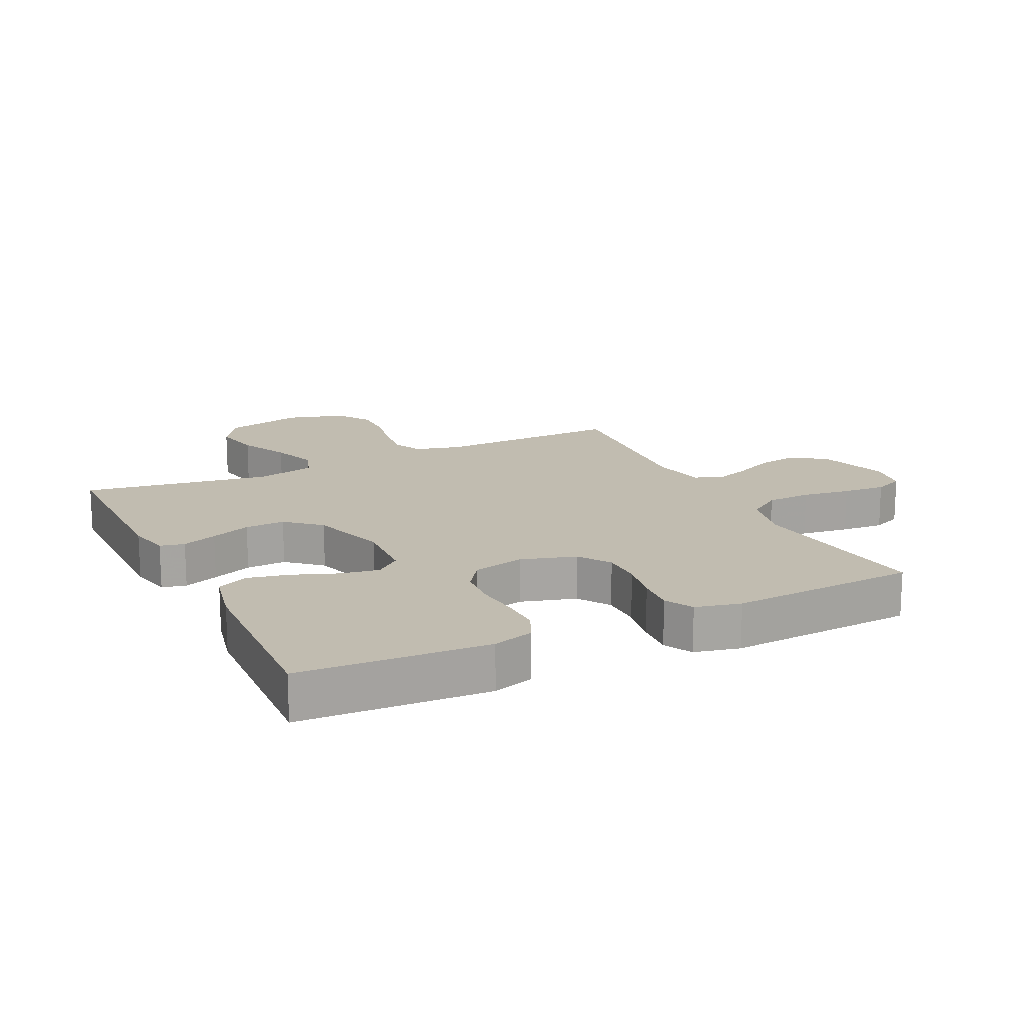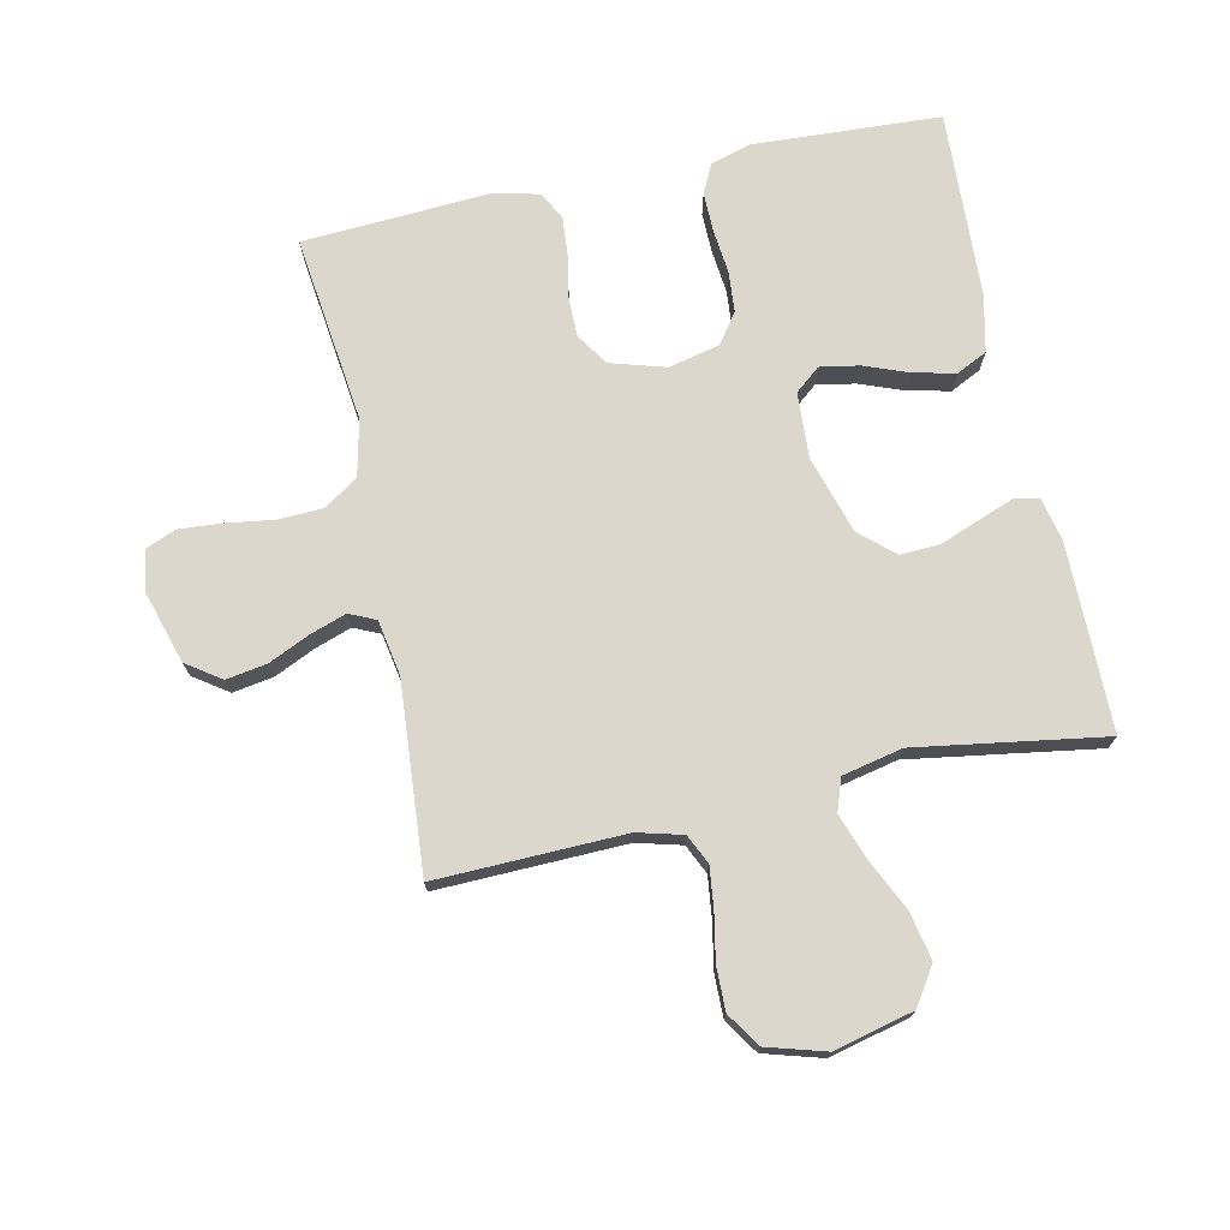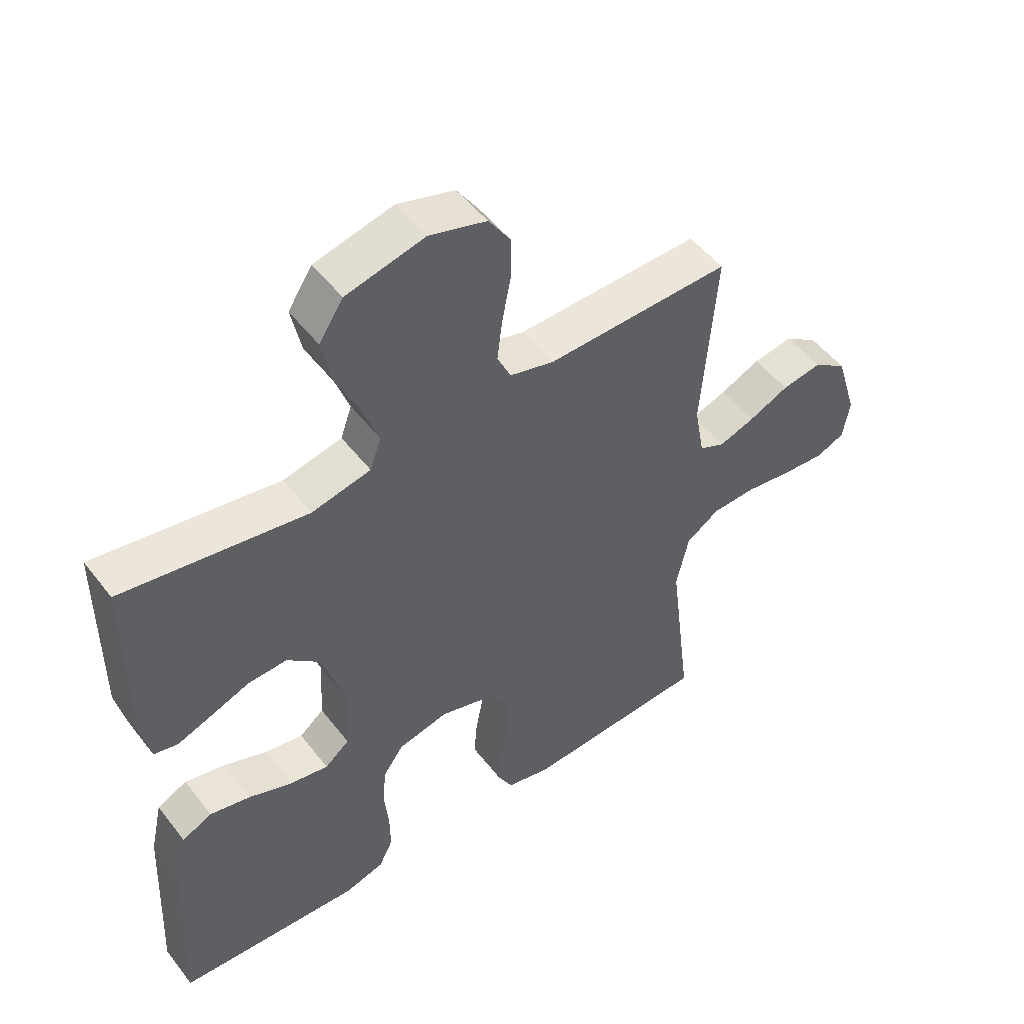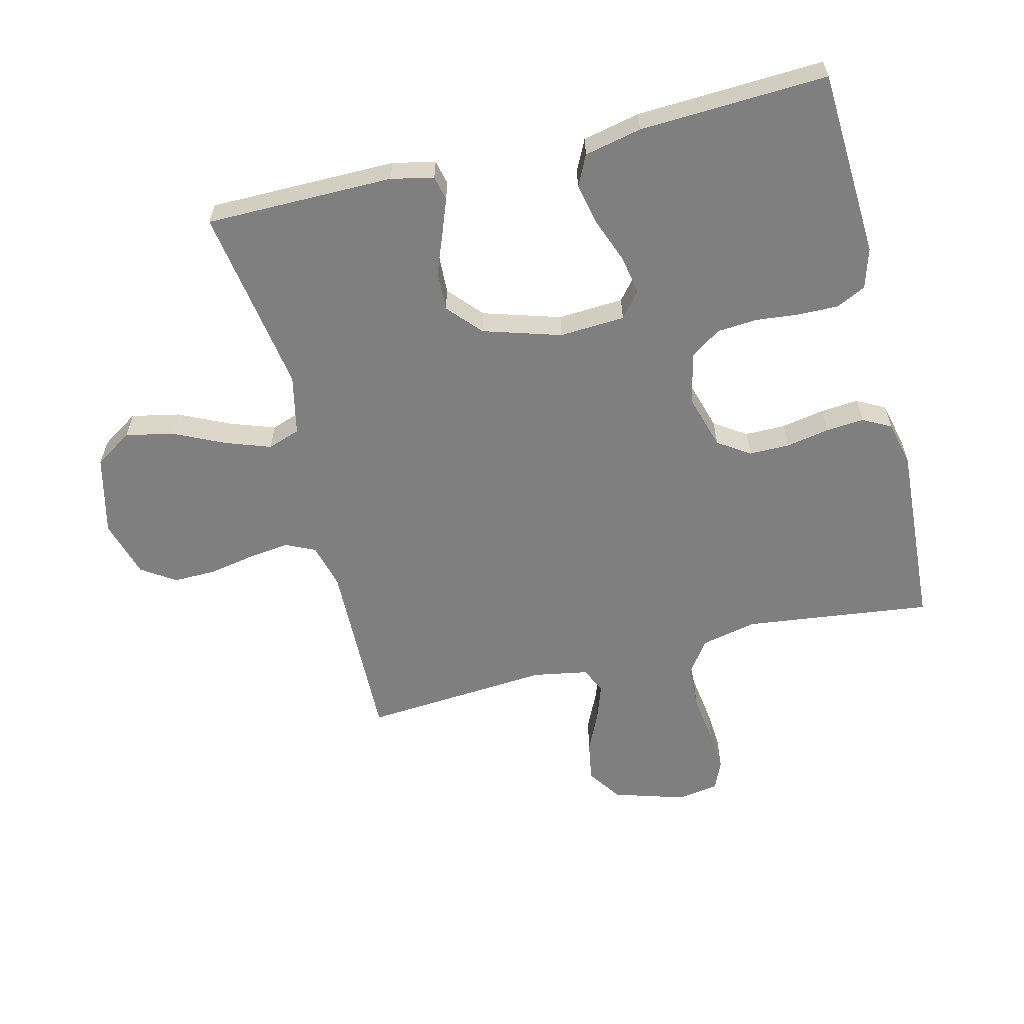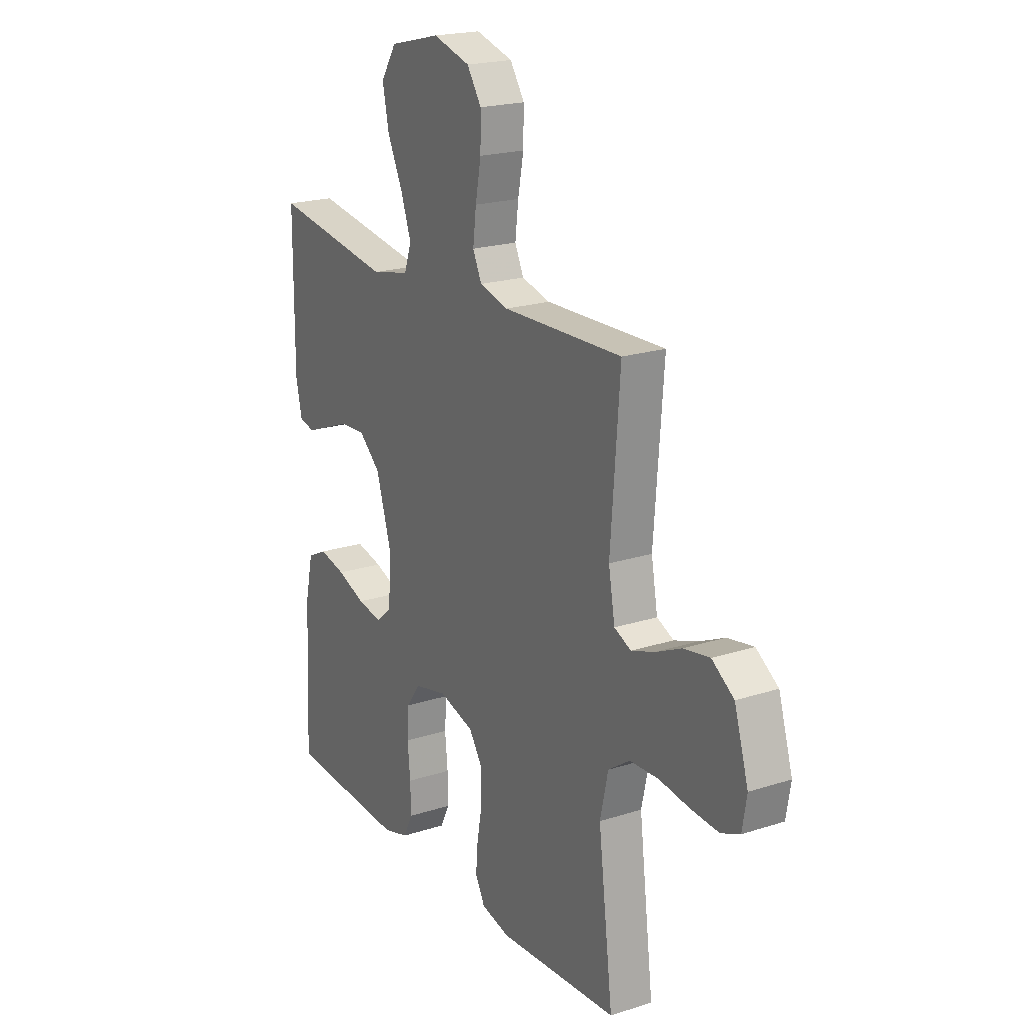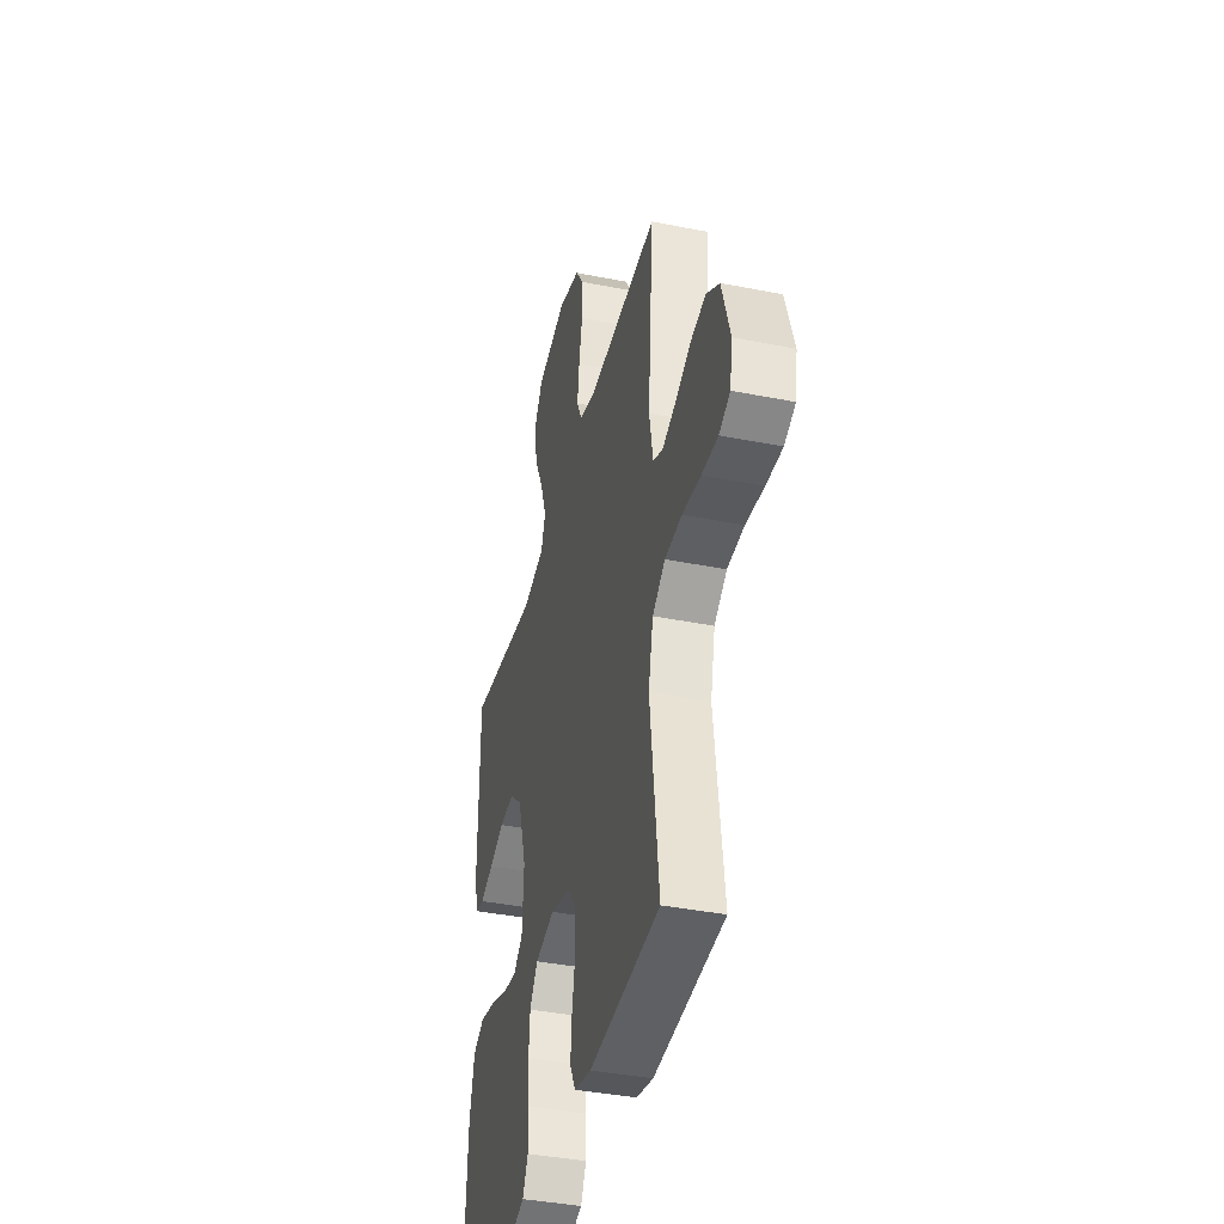
<metadata>
{"format":"obj","ext":"obj","renderer":"f3d","projection":"perspective","resolution":1024,"background":"white","views":[{"elev":16.4,"azim":154.1,"up":"+Y"},{"elev":72.9,"azim":-12.1,"up":"+Y"},{"elev":50.5,"azim":143.7,"up":"+Z"},{"elev":-59.8,"azim":103.9,"up":"+Y"},{"elev":20.5,"azim":-120.4,"up":"+Z"},{"elev":-39.5,"azim":-103.9,"up":"+Z"}]}
</metadata>
<code>
v -0.5 0.07 0.5
v -0.2 0.07 0.492
v -0.128 0.07 0.511
v -0.106 0.07 0.558
v -0.114 0.07 0.624
v -0.128 0.07 0.697
v -0.129 0.07 0.766
v -0.093 0.07 0.82
v 0 0.07 0.847
v 0.127 0.07 0.816
v 0.166 0.07 0.756
v 0.15 0.07 0.679
v 0.112 0.07 0.599
v 0.086 0.07 0.526
v 0.104 0.07 0.474
v 0.2 0.07 0.453
v 0.5 0.07 0.5
v 0.501 0.07 0.2
v 0.486 0.07 0.132
v 0.447 0.07 0.123
v 0.391 0.07 0.144
v 0.327 0.07 0.169
v 0.263 0.07 0.172
v 0.209 0.07 0.124
v 0.171 0.07 0
v 0.177 0.07 -0.105
v 0.217 0.07 -0.138
v 0.279 0.07 -0.127
v 0.35 0.07 -0.1
v 0.417 0.07 -0.085
v 0.466 0.07 -0.109
v 0.486 0.07 -0.2
v 0.5 0.07 -0.5
v 0.2 0.07 -0.516
v 0.136 0.07 -0.497
v 0.113 0.07 -0.45
v 0.114 0.07 -0.386
v 0.121 0.07 -0.316
v 0.116 0.07 -0.251
v 0.082 0.07 -0.203
v 0 0.07 -0.184
v -0.088 0.07 -0.21
v -0.122 0.07 -0.261
v -0.122 0.07 -0.326
v -0.109 0.07 -0.395
v -0.104 0.07 -0.456
v -0.128 0.07 -0.501
v -0.2 0.07 -0.518
v -0.5 0.07 -0.5
v -0.463 0.07 -0.2
v -0.483 0.07 -0.11
v -0.537 0.07 -0.073
v -0.609 0.07 -0.07
v -0.686 0.07 -0.081
v -0.755 0.07 -0.086
v -0.802 0.07 -0.066
v -0.813 0.07 0
v -0.778 0.07 0.115
v -0.723 0.07 0.153
v -0.658 0.07 0.142
v -0.593 0.07 0.112
v -0.535 0.07 0.092
v -0.493 0.07 0.111
v -0.477 0.07 0.2
v -0.5 0 0.5
v -0.2 0 0.492
v -0.128 0 0.511
v -0.106 0 0.558
v -0.114 0 0.624
v -0.128 0 0.697
v -0.129 0 0.766
v -0.093 0 0.82
v 0 0 0.847
v 0.127 0 0.816
v 0.166 0 0.756
v 0.15 0 0.679
v 0.112 0 0.599
v 0.086 0 0.526
v 0.104 0 0.474
v 0.2 0 0.453
v 0.5 0 0.5
v 0.501 0 0.2
v 0.486 0 0.132
v 0.447 0 0.123
v 0.391 0 0.144
v 0.327 0 0.169
v 0.263 0 0.172
v 0.209 0 0.124
v 0.171 0 0
v 0.177 0 -0.105
v 0.217 0 -0.138
v 0.279 0 -0.127
v 0.35 0 -0.1
v 0.417 0 -0.085
v 0.466 0 -0.109
v 0.486 0 -0.2
v 0.5 0 -0.5
v 0.2 0 -0.516
v 0.136 0 -0.497
v 0.113 0 -0.45
v 0.114 0 -0.386
v 0.121 0 -0.316
v 0.116 0 -0.251
v 0.082 0 -0.203
v 0 0 -0.184
v -0.088 0 -0.21
v -0.122 0 -0.261
v -0.122 0 -0.326
v -0.109 0 -0.395
v -0.104 0 -0.456
v -0.128 0 -0.501
v -0.2 0 -0.518
v -0.5 0 -0.5
v -0.463 0 -0.2
v -0.483 0 -0.11
v -0.537 0 -0.073
v -0.609 0 -0.07
v -0.686 0 -0.081
v -0.755 0 -0.086
v -0.802 0 -0.066
v -0.813 0 0
v -0.778 0 0.115
v -0.723 0 0.153
v -0.658 0 0.142
v -0.593 0 0.112
v -0.535 0 0.092
v -0.493 0 0.111
v -0.477 0 0.2
f 59 60 61
f 58 59 61
f 57 58 61
f 56 57 61
f 55 56 61
f 54 55 61
f 53 54 61
f 52 53 61 62
f 51 52 62 63
f 48 49 50
f 47 48 50
f 46 47 50
f 45 46 50
f 44 45 50
f 51 63 64
f 50 51 64
f 44 50 64
f 43 44 64
f 36 37 38
f 35 36 38
f 34 35 38
f 33 34 38
f 32 33 38
f 31 32 38
f 30 31 38
f 29 30 38
f 28 29 38
f 27 28 38 39
f 26 27 39 40
f 20 21 22
f 19 20 22
f 18 19 22
f 17 18 22
f 16 17 22
f 15 16 22 23
f 11 12 13
f 10 11 13
f 9 10 13
f 8 9 13
f 7 8 13
f 6 7 13
f 5 6 13
f 4 5 13 14
f 3 4 14 15
f 64 1 2
f 43 64 2
f 42 43 2
f 25 26 40 41
f 2 3 15
f 42 2 15
f 41 42 15
f 25 41 15
f 24 25 15
f 15 23 24
f 125 124 123
f 125 123 122
f 125 122 121
f 125 121 120
f 125 120 119
f 125 119 118
f 125 118 117
f 126 125 117 116
f 127 126 116 115
f 114 113 112
f 114 112 111
f 114 111 110
f 114 110 109
f 114 109 108
f 128 127 115
f 128 115 114
f 128 114 108
f 128 108 107
f 102 101 100
f 102 100 99
f 102 99 98
f 102 98 97
f 102 97 96
f 102 96 95
f 102 95 94
f 102 94 93
f 102 93 92
f 103 102 92 91
f 104 103 91 90
f 86 85 84
f 86 84 83
f 86 83 82
f 86 82 81
f 86 81 80
f 87 86 80 79
f 77 76 75
f 77 75 74
f 77 74 73
f 77 73 72
f 77 72 71
f 77 71 70
f 77 70 69
f 78 77 69 68
f 79 78 68 67
f 66 65 128
f 66 128 107
f 66 107 106
f 105 104 90 89
f 79 67 66
f 79 66 106
f 79 106 105
f 79 105 89
f 79 89 88
f 88 87 79
f 1 65 66 2
f 2 66 67 3
f 3 67 68 4
f 4 68 69 5
f 5 69 70 6
f 6 70 71 7
f 7 71 72 8
f 8 72 73 9
f 9 73 74 10
f 10 74 75 11
f 11 75 76 12
f 12 76 77 13
f 13 77 78 14
f 14 78 79 15
f 15 79 80 16
f 16 80 81 17
f 17 81 82 18
f 18 82 83 19
f 19 83 84 20
f 20 84 85 21
f 21 85 86 22
f 22 86 87 23
f 23 87 88 24
f 24 88 89 25
f 25 89 90 26
f 26 90 91 27
f 27 91 92 28
f 28 92 93 29
f 29 93 94 30
f 30 94 95 31
f 31 95 96 32
f 32 96 97 33
f 33 97 98 34
f 34 98 99 35
f 35 99 100 36
f 36 100 101 37
f 37 101 102 38
f 38 102 103 39
f 39 103 104 40
f 40 104 105 41
f 41 105 106 42
f 42 106 107 43
f 43 107 108 44
f 44 108 109 45
f 45 109 110 46
f 46 110 111 47
f 47 111 112 48
f 48 112 113 49
f 49 113 114 50
f 50 114 115 51
f 51 115 116 52
f 52 116 117 53
f 53 117 118 54
f 54 118 119 55
f 55 119 120 56
f 56 120 121 57
f 57 121 122 58
f 58 122 123 59
f 59 123 124 60
f 60 124 125 61
f 61 125 126 62
f 62 126 127 63
f 63 127 128 64
f 64 128 65 1

</code>
